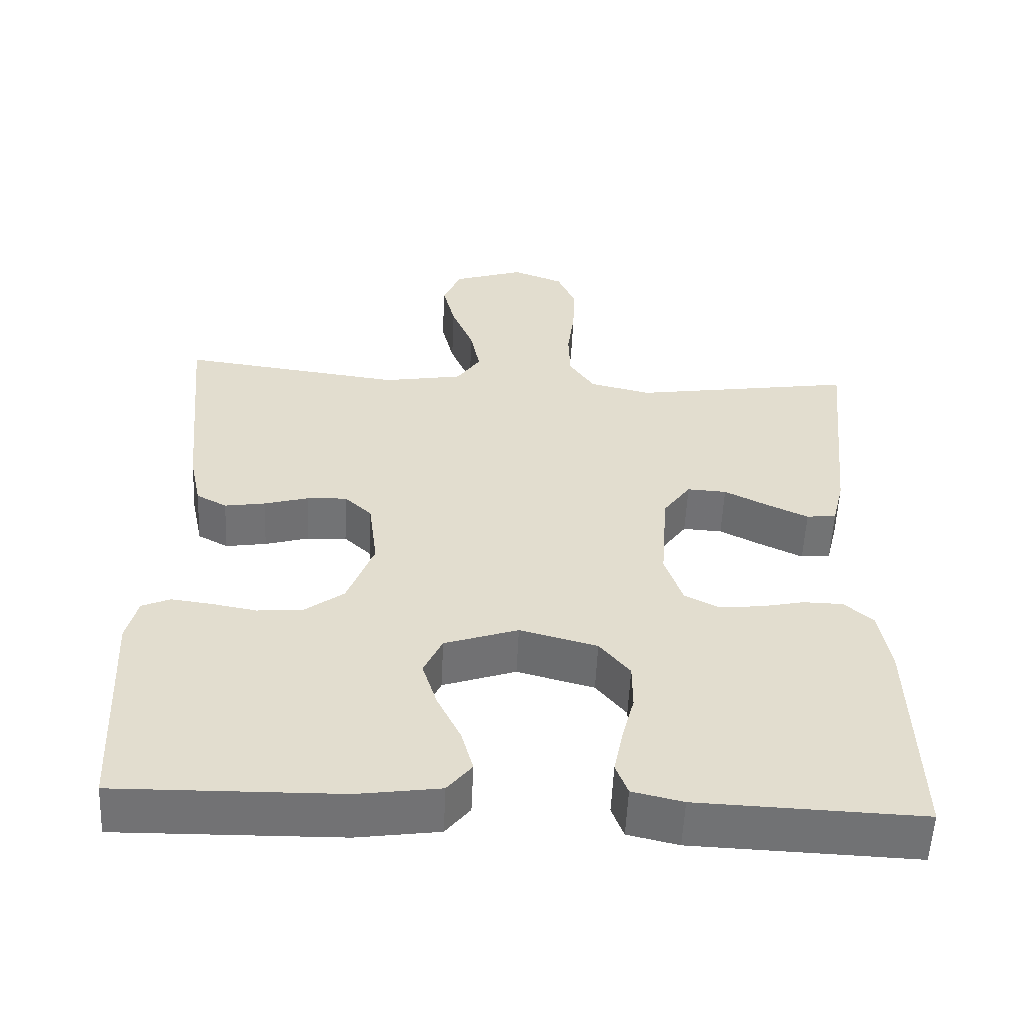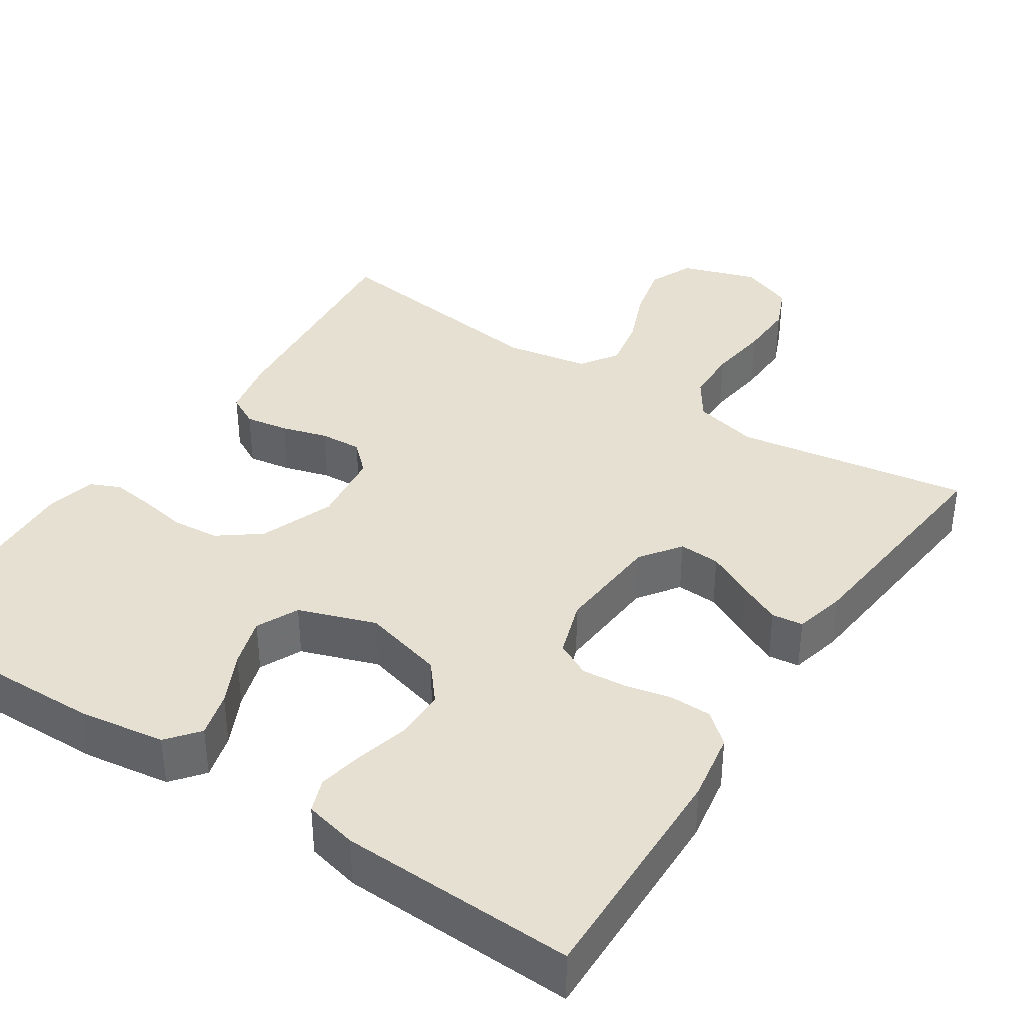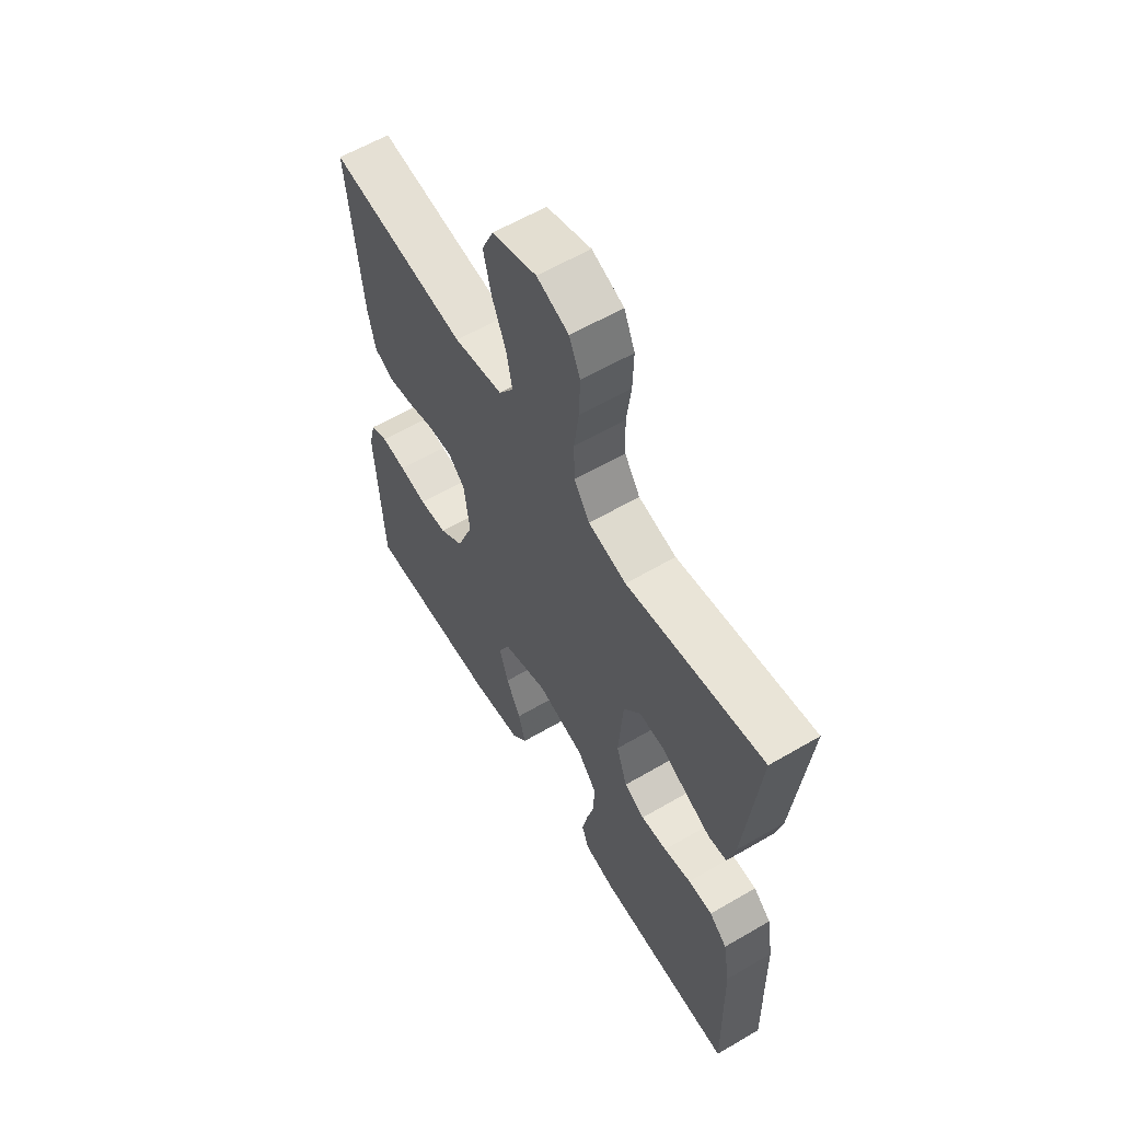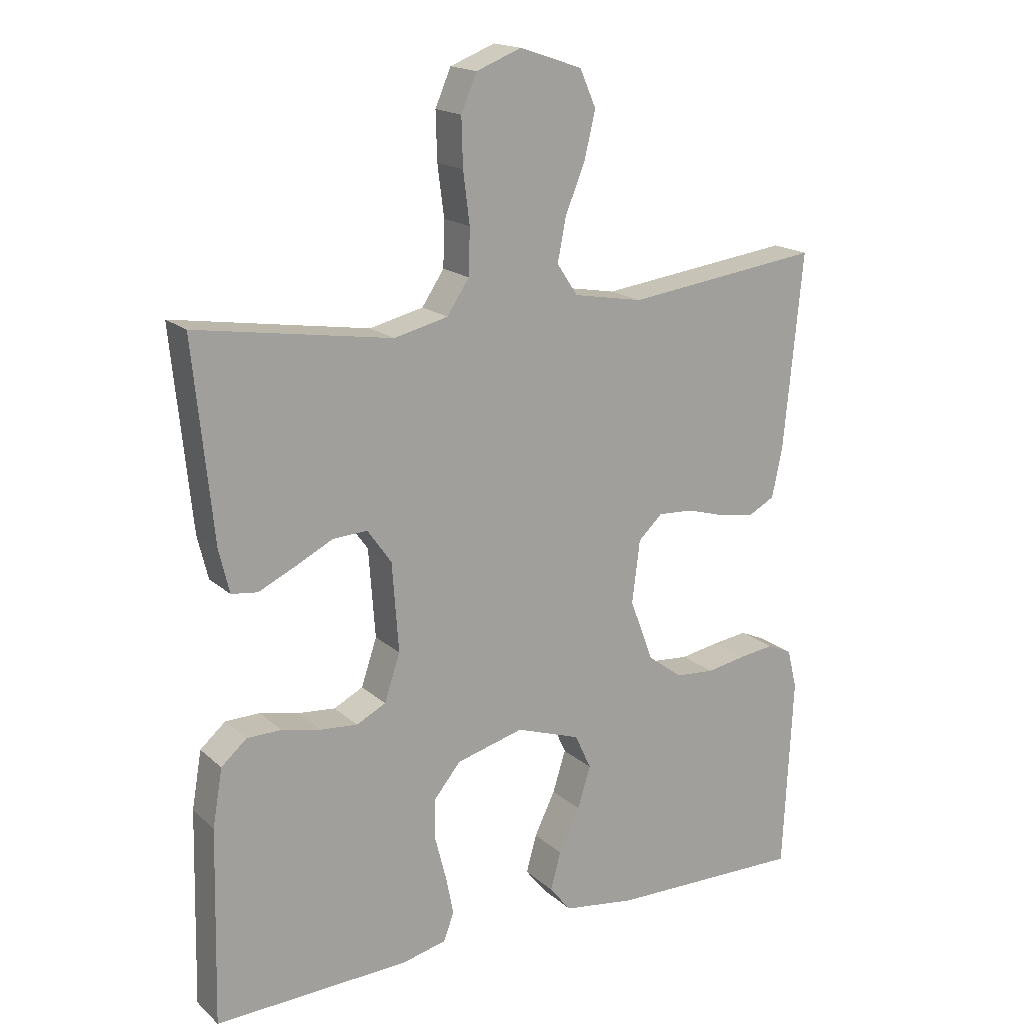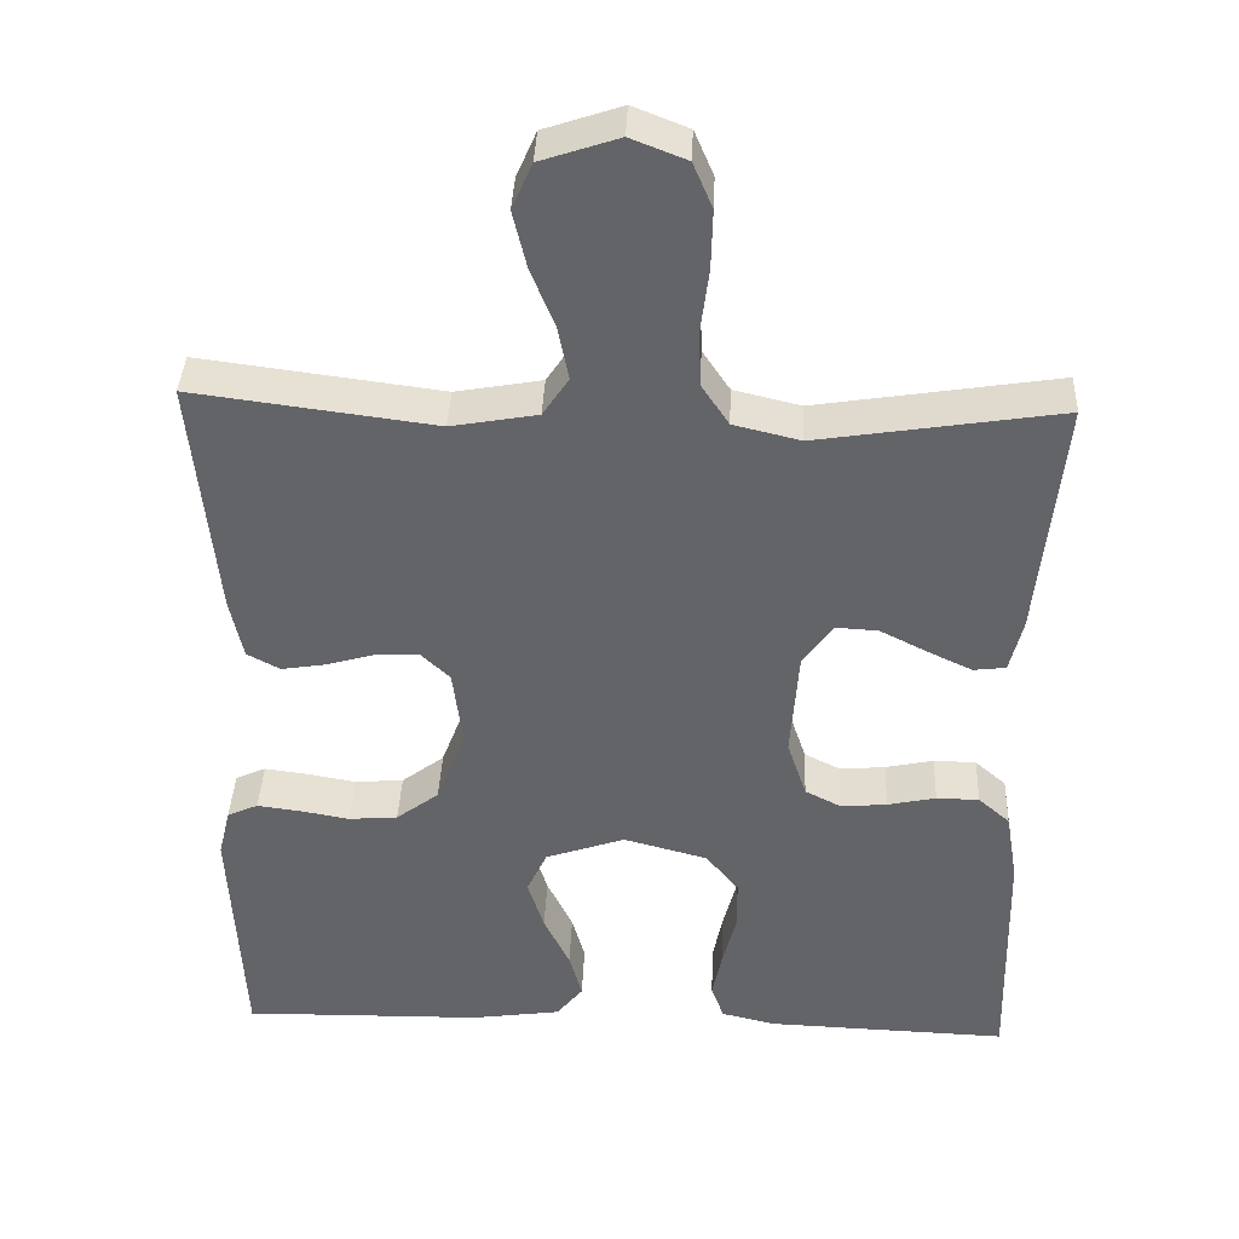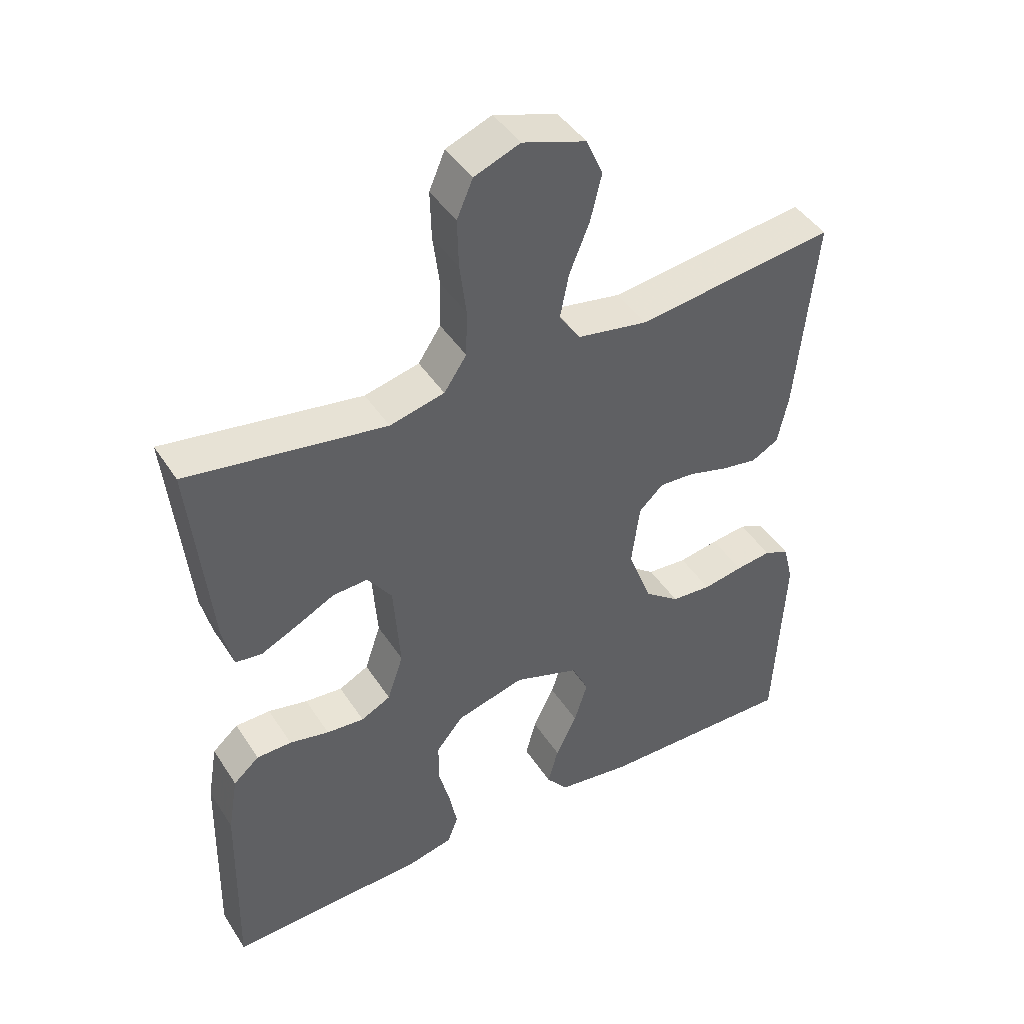
<metadata>
{"format":"obj","ext":"obj","renderer":"f3d","projection":"perspective","resolution":1024,"background":"white","views":[{"elev":-55.6,"azim":177.4,"up":"+Z"},{"elev":37.7,"azim":-146.7,"up":"+Y"},{"elev":60.3,"azim":-120.9,"up":"+Z"},{"elev":17.4,"azim":-31.4,"up":"+Z"},{"elev":38.4,"azim":-177.6,"up":"+Z"},{"elev":44.0,"azim":-30.7,"up":"+Z"}]}
</metadata>
<code>
v 0.5 0.07 0.5
v 0.471 0.07 0.2
v 0.455 0.07 0.124
v 0.414 0.07 0.102
v 0.359 0.07 0.111
v 0.3 0.07 0.128
v 0.246 0.07 0.131
v 0.209 0.07 0.096
v 0.197 0.07 0
v 0.233 0.07 -0.095
v 0.286 0.07 -0.135
v 0.347 0.07 -0.14
v 0.408 0.07 -0.129
v 0.462 0.07 -0.122
v 0.5 0.07 -0.139
v 0.515 0.07 -0.2
v 0.5 0.07 -0.5
v 0.2 0.07 -0.495
v 0.089 0.07 -0.479
v 0.056 0.07 -0.438
v 0.072 0.07 -0.38
v 0.104 0.07 -0.314
v 0.124 0.07 -0.25
v 0.099 0.07 -0.196
v 0 0.07 -0.162
v -0.104 0.07 -0.19
v -0.145 0.07 -0.24
v -0.145 0.07 -0.304
v -0.128 0.07 -0.37
v -0.116 0.07 -0.43
v -0.132 0.07 -0.473
v -0.2 0.07 -0.489
v -0.5 0.07 -0.5
v -0.493 0.07 -0.2
v -0.478 0.07 -0.112
v -0.439 0.07 -0.078
v -0.386 0.07 -0.077
v -0.326 0.07 -0.09
v -0.269 0.07 -0.095
v -0.224 0.07 -0.072
v -0.2 0.07 0
v -0.21 0.07 0.136
v -0.247 0.07 0.188
v -0.3 0.07 0.185
v -0.359 0.07 0.155
v -0.414 0.07 0.129
v -0.454 0.07 0.134
v -0.47 0.07 0.2
v -0.5 0.07 0.5
v -0.2 0.07 0.453
v -0.117 0.07 0.473
v -0.083 0.07 0.524
v -0.081 0.07 0.594
v -0.091 0.07 0.672
v -0.093 0.07 0.745
v -0.069 0.07 0.801
v 0 0.07 0.828
v 0.096 0.07 0.796
v 0.121 0.07 0.739
v 0.104 0.07 0.668
v 0.074 0.07 0.594
v 0.061 0.07 0.528
v 0.093 0.07 0.48
v 0.2 0.07 0.461
v 0.5 0 0.5
v 0.471 0 0.2
v 0.455 0 0.124
v 0.414 0 0.102
v 0.359 0 0.111
v 0.3 0 0.128
v 0.246 0 0.131
v 0.209 0 0.096
v 0.197 0 0
v 0.233 0 -0.095
v 0.286 0 -0.135
v 0.347 0 -0.14
v 0.408 0 -0.129
v 0.462 0 -0.122
v 0.5 0 -0.139
v 0.515 0 -0.2
v 0.5 0 -0.5
v 0.2 0 -0.495
v 0.089 0 -0.479
v 0.056 0 -0.438
v 0.072 0 -0.38
v 0.104 0 -0.314
v 0.124 0 -0.25
v 0.099 0 -0.196
v 0 0 -0.162
v -0.104 0 -0.19
v -0.145 0 -0.24
v -0.145 0 -0.304
v -0.128 0 -0.37
v -0.116 0 -0.43
v -0.132 0 -0.473
v -0.2 0 -0.489
v -0.5 0 -0.5
v -0.493 0 -0.2
v -0.478 0 -0.112
v -0.439 0 -0.078
v -0.386 0 -0.077
v -0.326 0 -0.09
v -0.269 0 -0.095
v -0.224 0 -0.072
v -0.2 0 0
v -0.21 0 0.136
v -0.247 0 0.188
v -0.3 0 0.185
v -0.359 0 0.155
v -0.414 0 0.129
v -0.454 0 0.134
v -0.47 0 0.2
v -0.5 0 0.5
v -0.2 0 0.453
v -0.117 0 0.473
v -0.083 0 0.524
v -0.081 0 0.594
v -0.091 0 0.672
v -0.093 0 0.745
v -0.069 0 0.801
v 0 0 0.828
v 0.096 0 0.796
v 0.121 0 0.739
v 0.104 0 0.668
v 0.074 0 0.594
v 0.061 0 0.528
v 0.093 0 0.48
v 0.2 0 0.461
f 58 59 60 61
f 58 61 62
f 57 58 62
f 56 57 62
f 53 54 55 56
f 52 53 56 62
f 51 52 62 63
f 47 48 49 50
f 44 45 46 47
f 44 47 50 51
f 35 36 37 38
f 35 38 39
f 34 35 39
f 33 34 39
f 32 33 39 40
f 28 29 30 31
f 28 31 32 40
f 19 20 21 22
f 19 22 23
f 18 19 23
f 17 18 23
f 16 17 23 24
f 12 13 14 15
f 12 15 16 24
f 3 4 5 6
f 3 6 7
f 64 1 2 3
f 64 3 7
f 63 64 7 8
f 43 44 51 63
f 42 43 63 8
f 41 42 8 9
f 27 28 40 41
f 26 27 41
f 25 26 41 9
f 11 12 24 25
f 10 11 25
f 9 10 25
f 125 124 123 122
f 126 125 122
f 126 122 121
f 126 121 120
f 120 119 118 117
f 126 120 117 116
f 127 126 116 115
f 114 113 112 111
f 111 110 109 108
f 115 114 111 108
f 102 101 100 99
f 103 102 99
f 103 99 98
f 103 98 97
f 104 103 97 96
f 95 94 93 92
f 104 96 95 92
f 86 85 84 83
f 87 86 83
f 87 83 82
f 87 82 81
f 88 87 81 80
f 79 78 77 76
f 88 80 79 76
f 70 69 68 67
f 71 70 67
f 67 66 65 128
f 71 67 128
f 72 71 128 127
f 127 115 108 107
f 72 127 107 106
f 73 72 106 105
f 105 104 92 91
f 105 91 90
f 73 105 90 89
f 89 88 76 75
f 89 75 74
f 89 74 73
f 1 65 66 2
f 2 66 67 3
f 3 67 68 4
f 4 68 69 5
f 5 69 70 6
f 6 70 71 7
f 7 71 72 8
f 8 72 73 9
f 9 73 74 10
f 10 74 75 11
f 11 75 76 12
f 12 76 77 13
f 13 77 78 14
f 14 78 79 15
f 15 79 80 16
f 16 80 81 17
f 17 81 82 18
f 18 82 83 19
f 19 83 84 20
f 20 84 85 21
f 21 85 86 22
f 22 86 87 23
f 23 87 88 24
f 24 88 89 25
f 25 89 90 26
f 26 90 91 27
f 27 91 92 28
f 28 92 93 29
f 29 93 94 30
f 30 94 95 31
f 31 95 96 32
f 32 96 97 33
f 33 97 98 34
f 34 98 99 35
f 35 99 100 36
f 36 100 101 37
f 37 101 102 38
f 38 102 103 39
f 39 103 104 40
f 40 104 105 41
f 41 105 106 42
f 42 106 107 43
f 43 107 108 44
f 44 108 109 45
f 45 109 110 46
f 46 110 111 47
f 47 111 112 48
f 48 112 113 49
f 49 113 114 50
f 50 114 115 51
f 51 115 116 52
f 52 116 117 53
f 53 117 118 54
f 54 118 119 55
f 55 119 120 56
f 56 120 121 57
f 57 121 122 58
f 58 122 123 59
f 59 123 124 60
f 60 124 125 61
f 61 125 126 62
f 62 126 127 63
f 63 127 128 64
f 64 128 65 1

</code>
